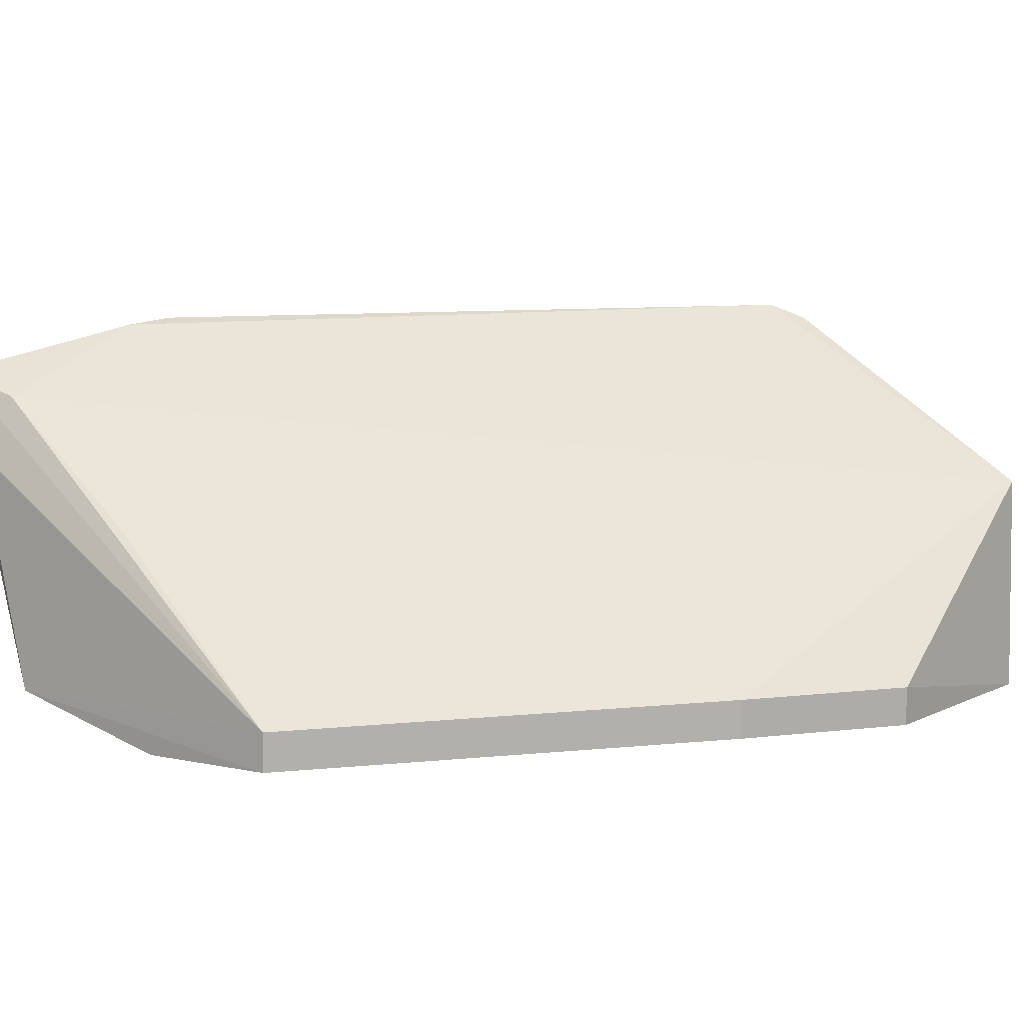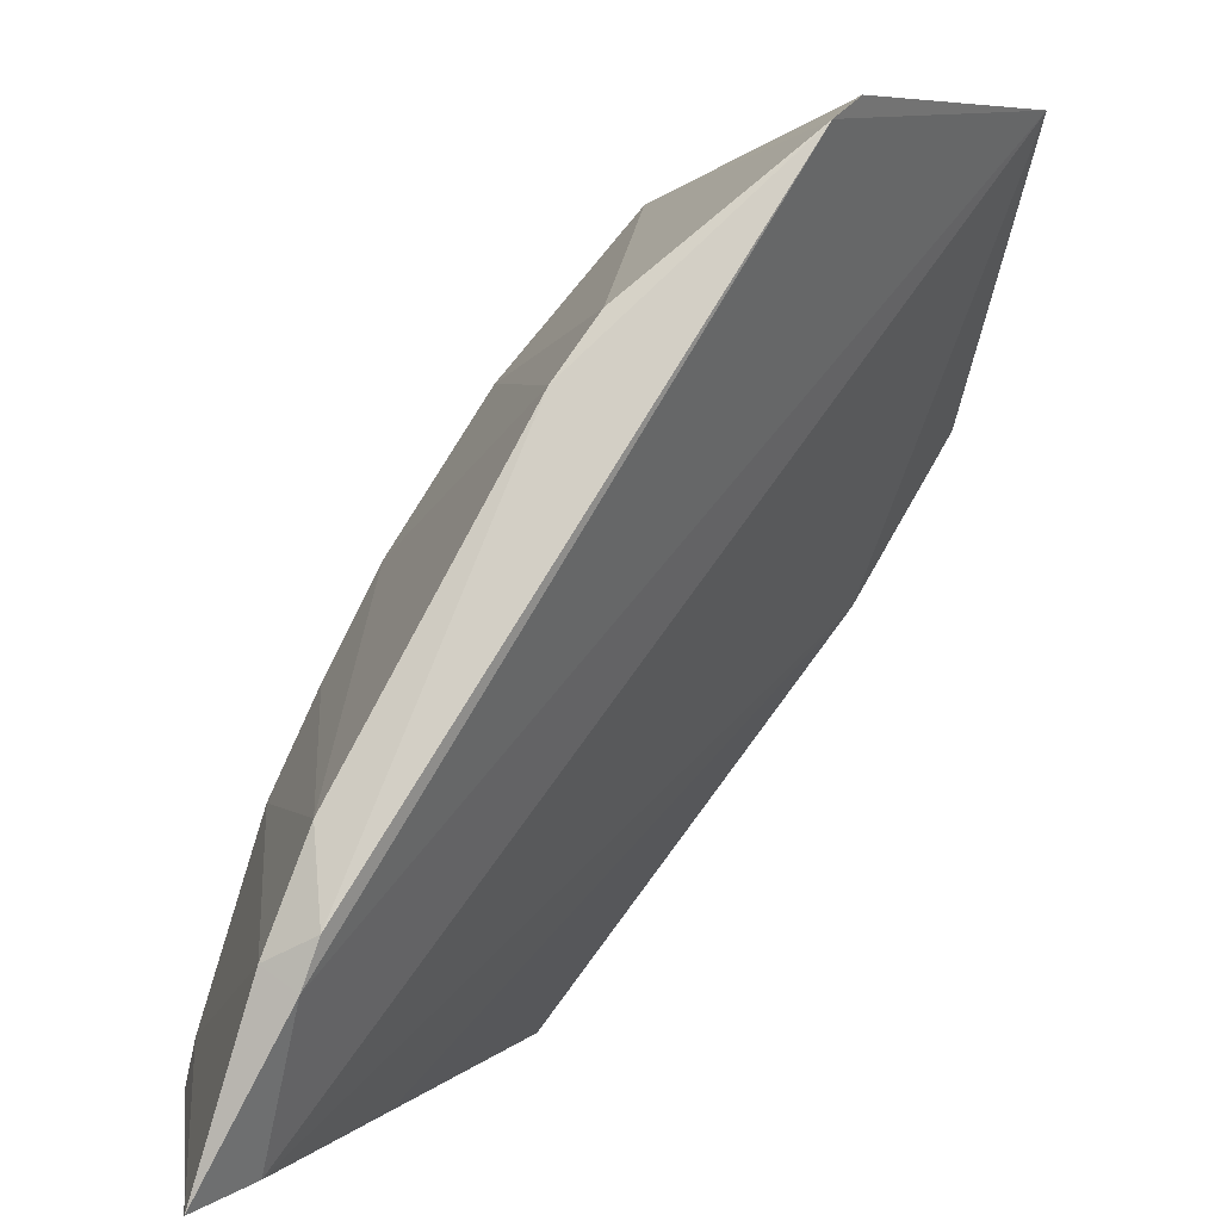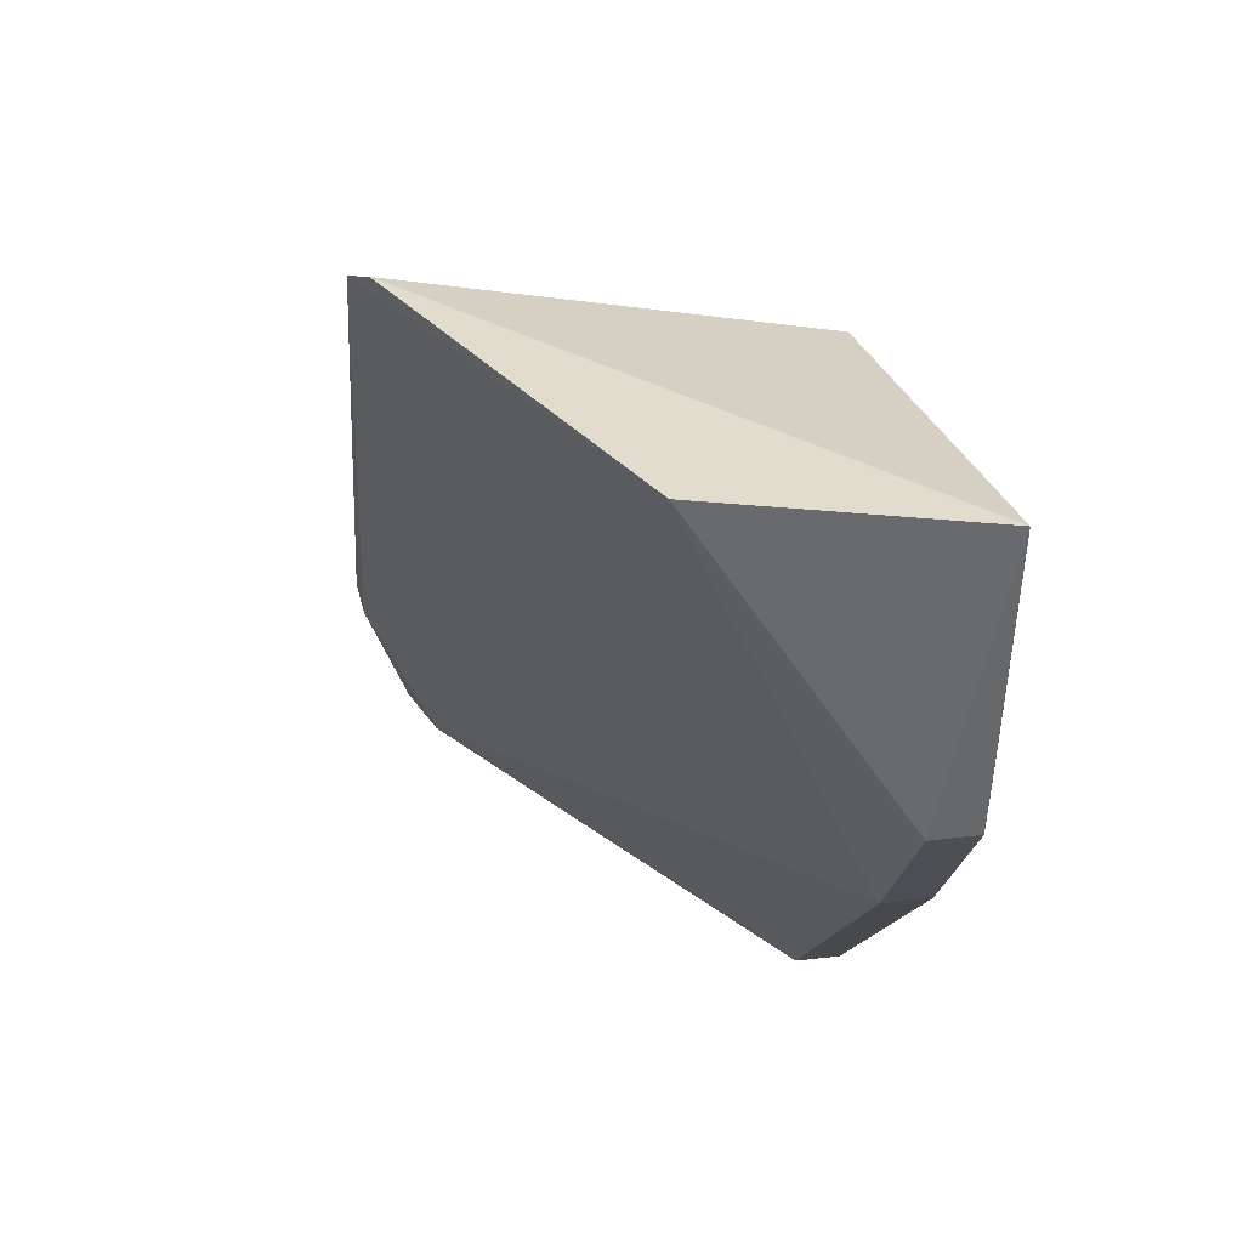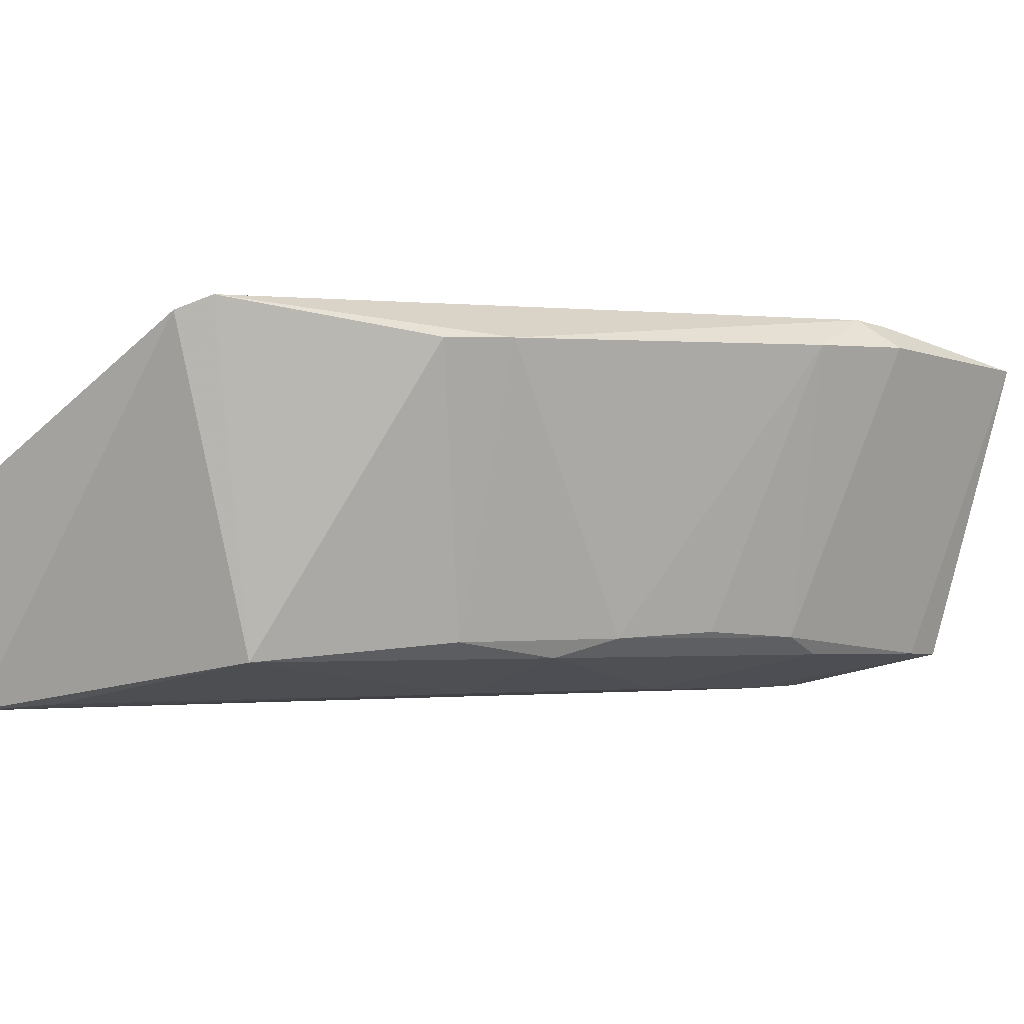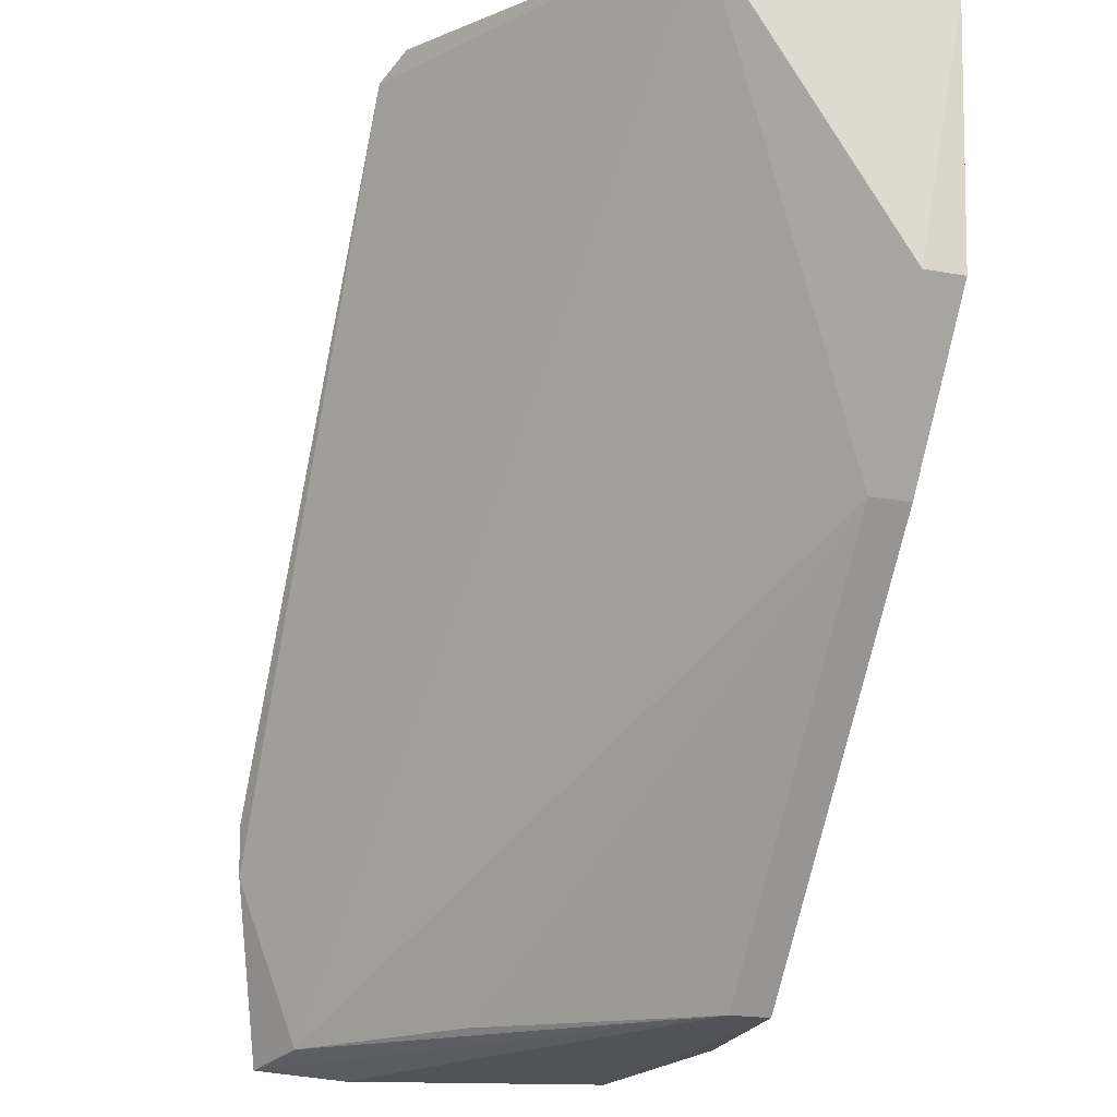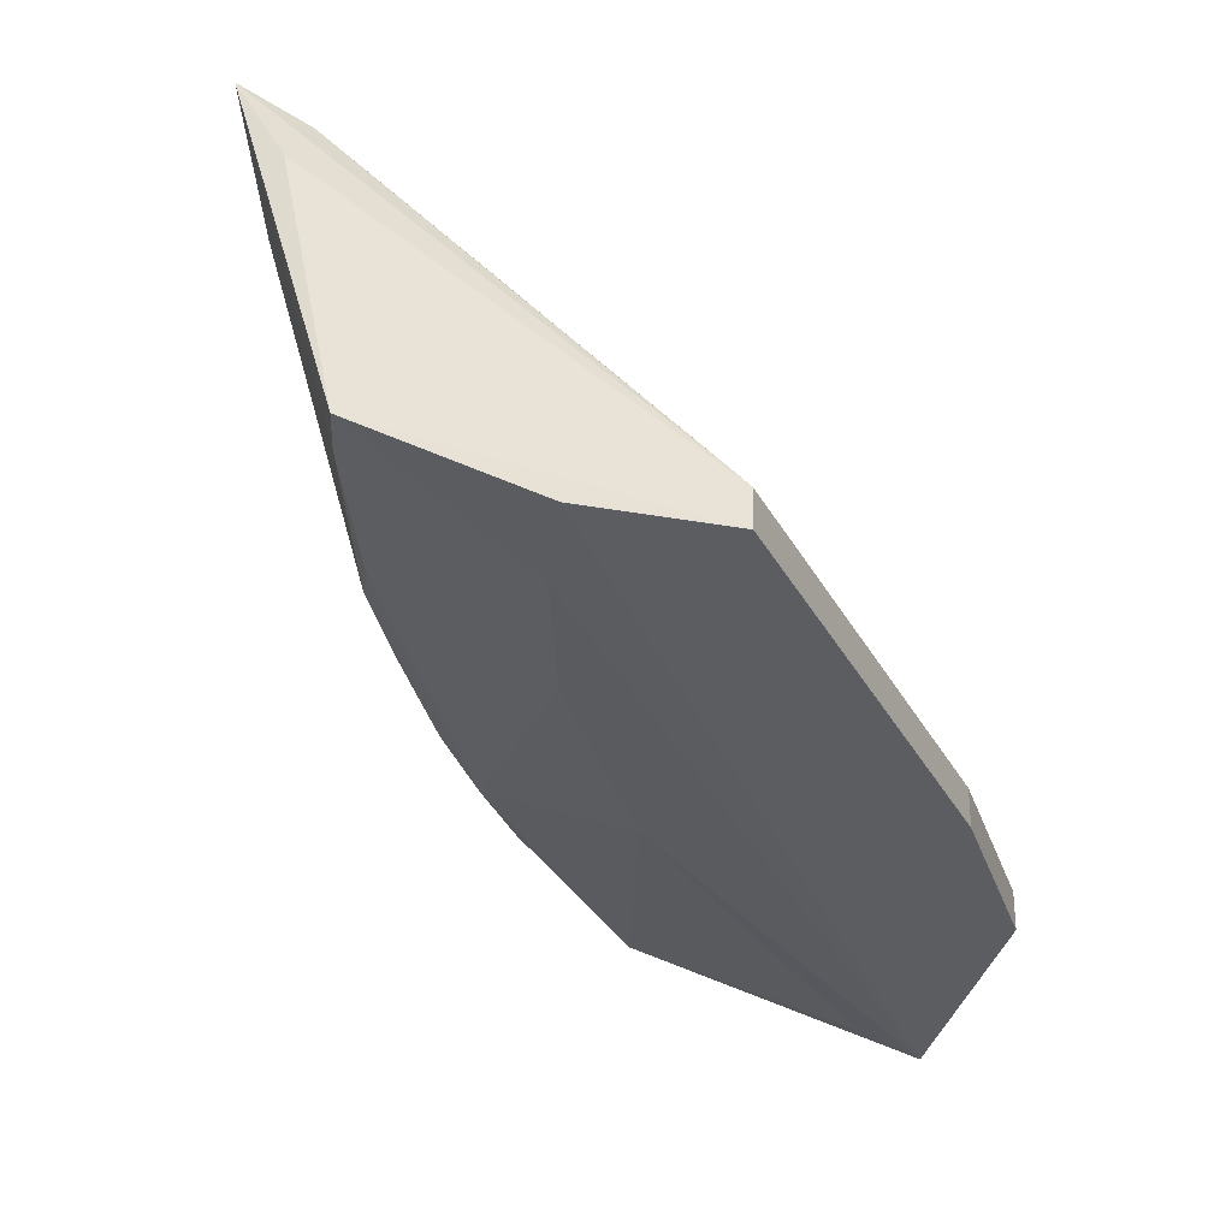
<metadata>
{"format":"obj","ext":"obj","renderer":"f3d","projection":"perspective","resolution":1024,"background":"white","views":[{"elev":9.9,"azim":36.2,"up":"+Z"},{"elev":8.5,"azim":-24.3,"up":"+Y"},{"elev":38.1,"azim":83.1,"up":"+Y"},{"elev":-1.0,"azim":-148.4,"up":"+Z"},{"elev":-20.3,"azim":70.2,"up":"+Y"},{"elev":-35.4,"azim":-14.9,"up":"+Z"}]}
</metadata>
<code>
v -0.05933 0.06494 0.02268
v -0.0423 0.05053 0.003798
v -0.04325 0.06559 0.01302
v -0.04636 0.06245 0.001551
v -0.08099 0.02267 0.003521
v -0.04232 0.06413 0.001179
v -0.08243 0.02375 0.01934
v -0.06659 0.05358 0.005026
v -0.05756 0.06592 0.02191
v -0.07116 0.02827 0.001426
v -0.04777 0.04235 0.003985
v -0.08182 0.03202 0.02263
v -0.05883 0.06141 0.004093
v -0.0624 0.04654 0.001808
v -0.06416 0.02322 0.003821
v -0.0478 0.04238 0.001865
v -0.0707 0.05468 0.02077
v -0.08592 0.0232 0.02053
v -0.06946 0.04862 0.004059
v -0.07449 0.02385 0.01296
v -0.07194 0.02305 0.001375
v -0.04233 0.05057 0.001683
v -0.08103 0.03437 0.0229
v -0.0683 0.05765 0.02068
v -0.0837 0.02254 0.01634
v -0.07741 0.03557 0.00492
v -0.07196 0.04599 0.005082
v -0.06881 0.03602 0.001743
v -0.06419 0.02324 0.001715
v -0.08303 0.03305 0.02134
v -0.07769 0.03297 0.003849
v -0.0805 0.02497 0.003654
v -0.04246 0.05344 0.001522
v -0.08068 0.03846 0.02119
v -0.06977 0.02331 0.001451
v -0.07496 0.04076 0.00533
f 6 3 2
f 9 1 3
f 9 3 6
f 11 2 3
f 11 3 7
f 12 7 3
f 12 3 1
f 13 9 6
f 13 6 4
f 13 1 9
f 14 4 6
f 14 6 10
f 14 13 4
f 16 2 11
f 18 7 12
f 18 15 7
f 19 8 13
f 19 13 14
f 20 15 11
f 20 11 7
f 20 7 15
f 21 5 10
f 21 10 6
f 22 6 2
f 22 2 16
f 23 12 1
f 23 1 17
f 24 13 8
f 24 8 17
f 24 17 1
f 24 1 13
f 25 18 5
f 25 5 15
f 25 15 18
f 27 17 8
f 27 8 19
f 28 19 14
f 28 14 10
f 29 15 5
f 29 5 21
f 29 16 11
f 29 11 15
f 29 22 16
f 30 18 12
f 30 12 23
f 31 19 28
f 31 28 10
f 31 27 19
f 31 26 27
f 32 5 18
f 32 30 26
f 32 18 30
f 32 26 31
f 32 31 10
f 32 10 5
f 33 21 6
f 33 6 22
f 33 22 29
f 34 30 23
f 34 23 17
f 34 17 27
f 34 26 30
f 35 33 29
f 35 29 21
f 35 21 33
f 36 34 27
f 36 27 26
f 36 26 34

</code>
